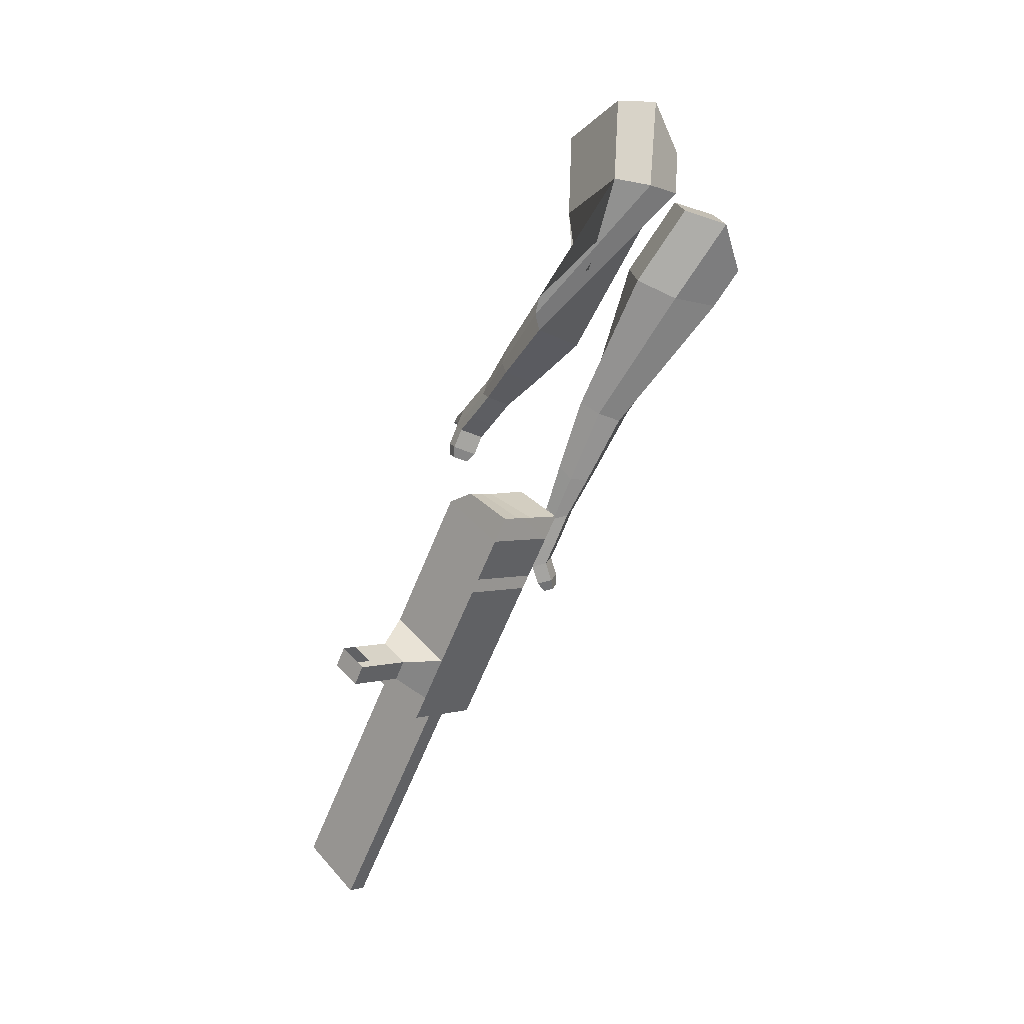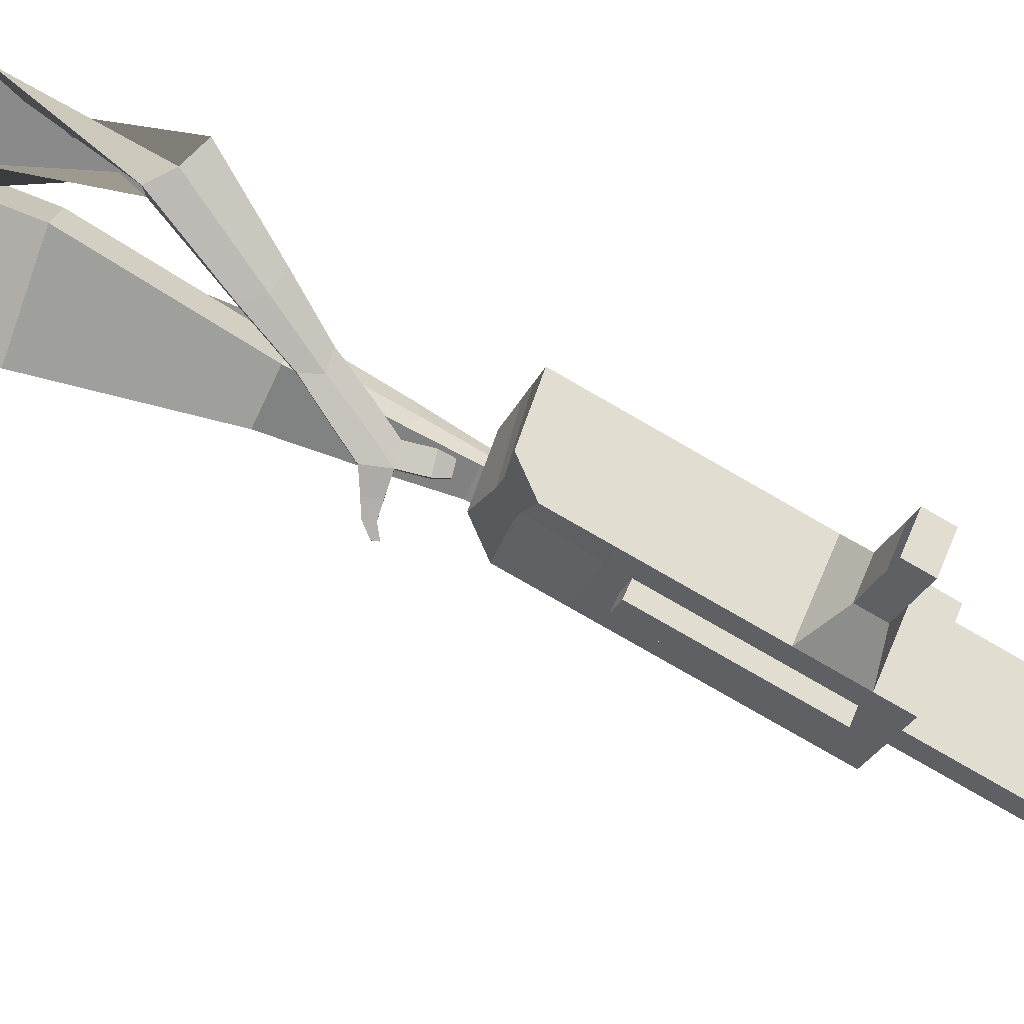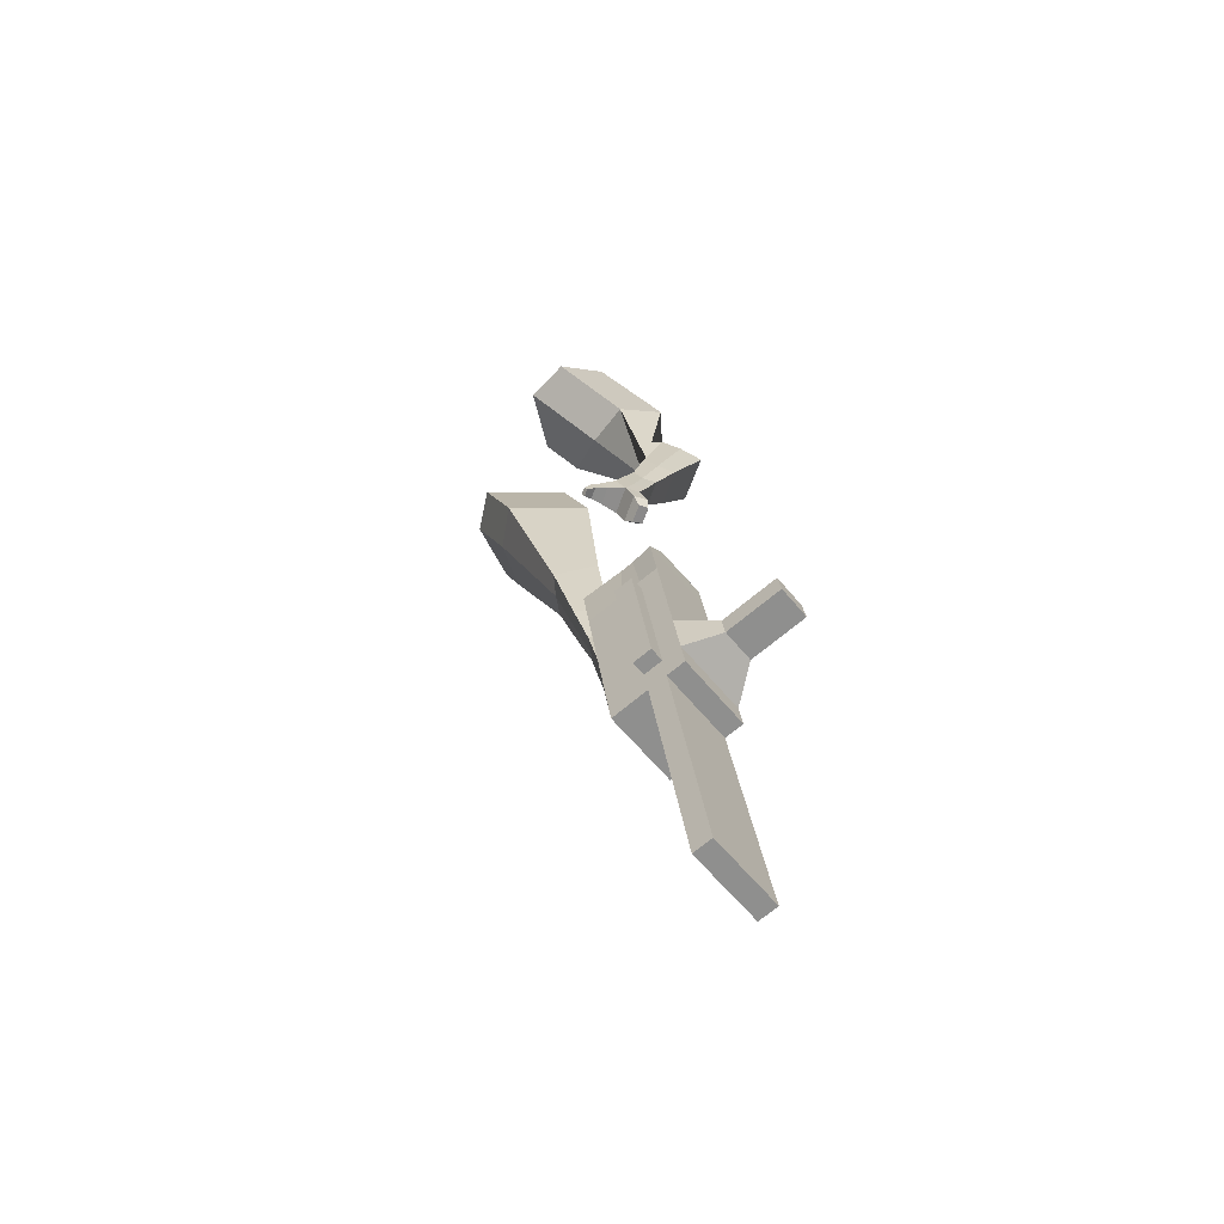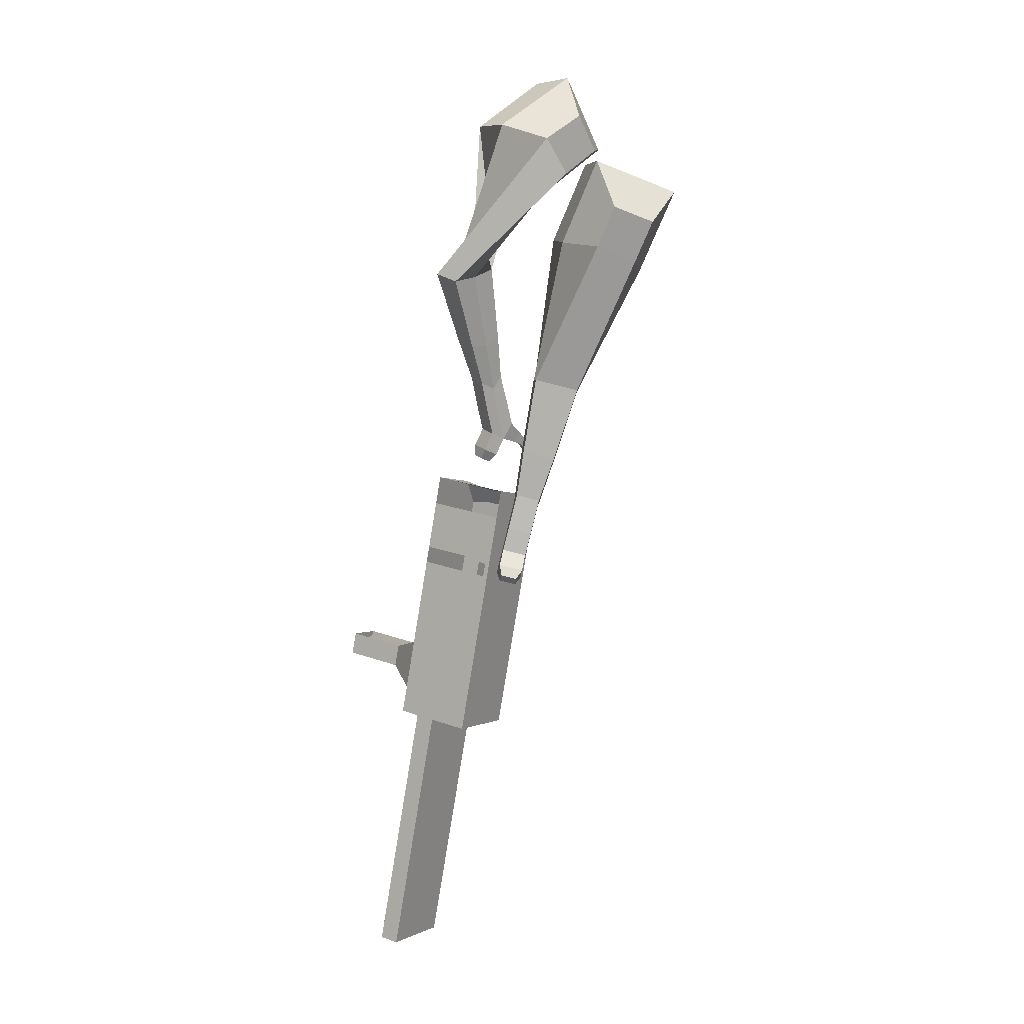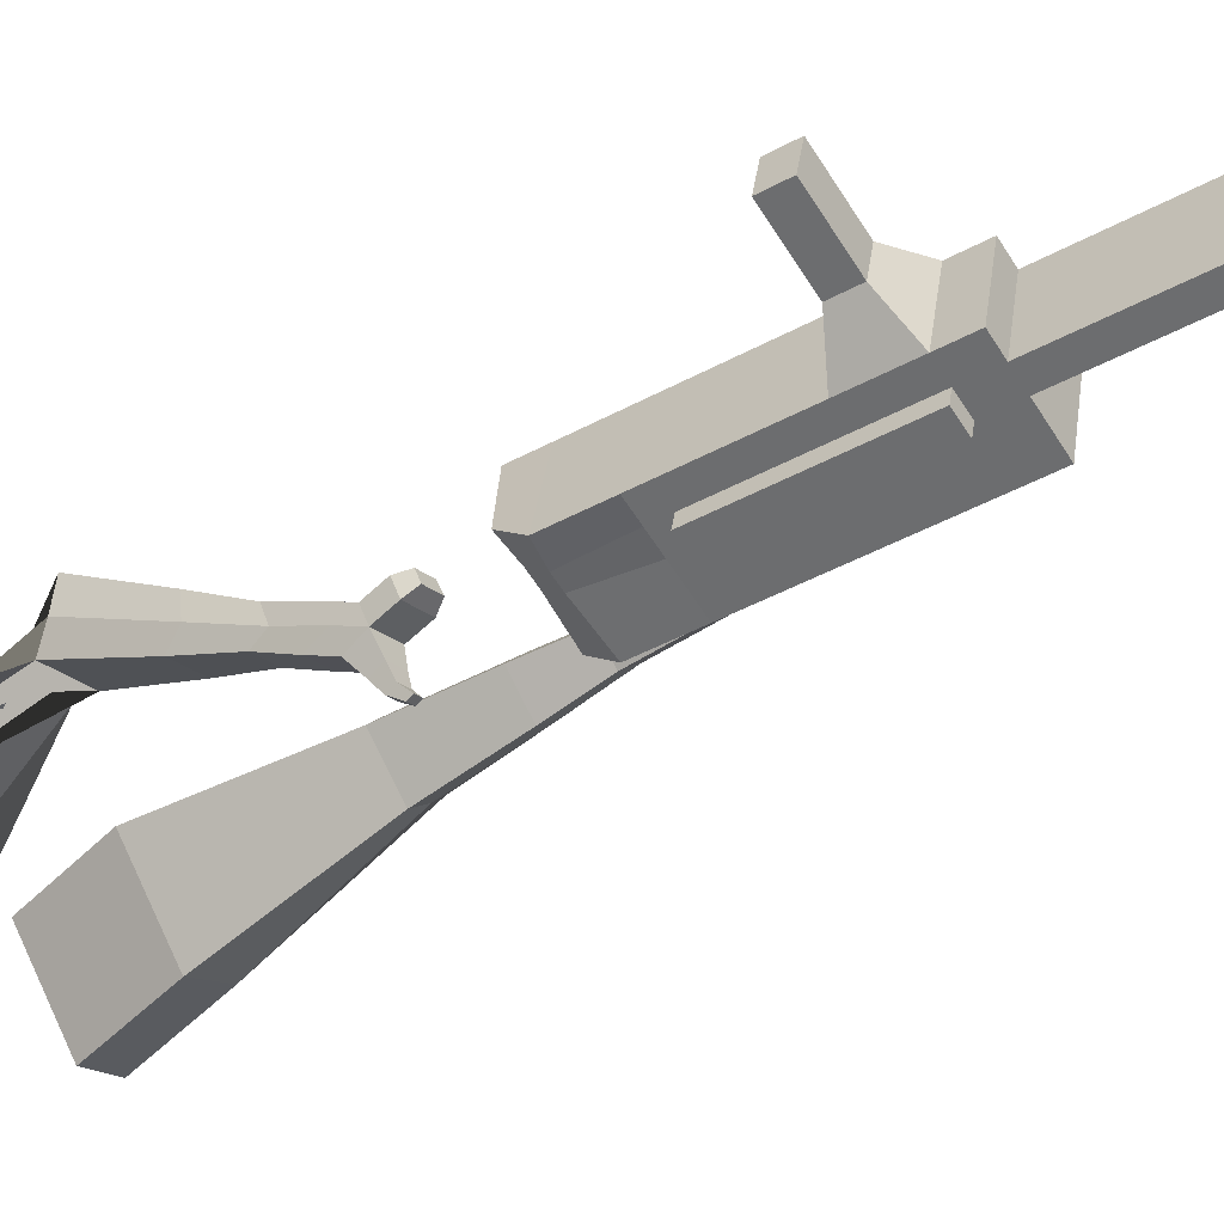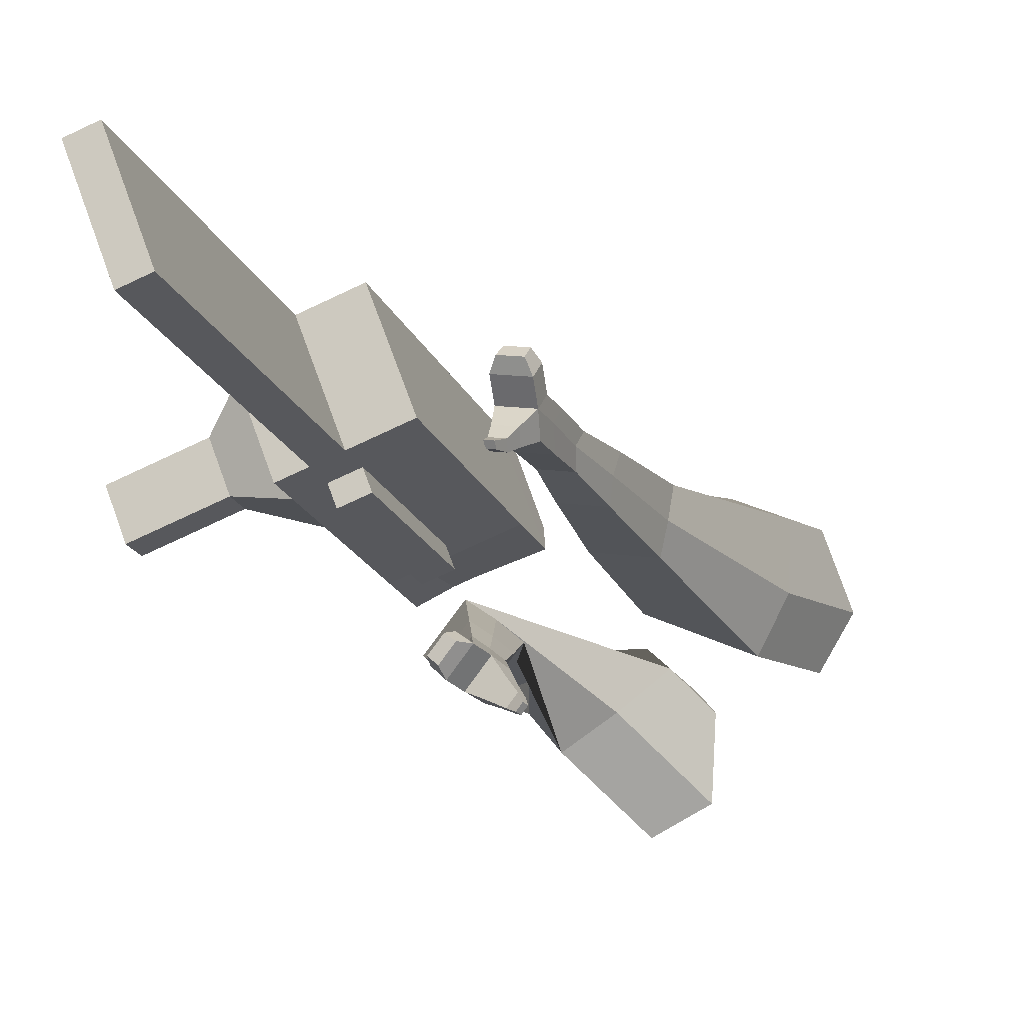
<metadata>
{"format":"obj","ext":"obj","renderer":"f3d","projection":"perspective","resolution":1024,"background":"white","views":[{"elev":27.8,"azim":121.6,"up":"+Z"},{"elev":-41.5,"azim":51.5,"up":"+Y"},{"elev":-43.5,"azim":20.7,"up":"+Z"},{"elev":-13.0,"azim":-168.2,"up":"+Z"},{"elev":-76.7,"azim":104.6,"up":"+Y"},{"elev":-35.3,"azim":-177.0,"up":"+Y"}]}
</metadata>
<code>
o Cube.046_Cube.010
v 142.7 107 -1198
v 71.63 -96.04 -1150
v 192.8 40.9 -1402
v 121.8 -162.1 -1354
v -59.86 161.8 -1266
v -130.9 -41.21 -1217
v -9.693 95.73 -1470
v -80.73 -107.3 -1422
v 73.58 197.9 -916.9
v 2.553 -5.078 -868.7
v -200 49.75 -936.2
v -128.9 252.8 -984.4
v 42.32 239.1 -789.7
v -28.71 36.09 -741.5
v -231.2 90.92 -809
v -160.2 293.9 -857.2
v 23.86 263.4 -714.5
v -24.57 111.6 -692
v -227.1 166.5 -759.5
v -178.7 318.2 -782
v 84.36 183.7 -960.8
v 13.33 -19.27 -912.6
v -118.2 238.6 -1028
v -189.2 35.56 -980.1
v 175.1 64.22 -1330
v 104.1 -138.8 -1282
v -27.41 119.1 -1398
v -98.44 -83.95 -1349
v 91.57 68.31 -1436
v 20.54 -134.7 -1388
v 41.4 134.4 -1232
v -29.63 -68.62 -1184
v -27.68 225.3 -950.7
v -98.71 22.34 -902.5
v -58.94 266.5 -823.4
v -121.1 73.57 -764.4
v -77.41 290.8 -748.3
v -118.3 124.5 -731
v -87.93 8.147 -946.3
v -16.9 211.1 -994.5
v 2.825 -111.4 -1316
v 73.86 91.63 -1364
v 142.2 54.6 -1419
v 21 -82.33 -1167
v -48.08 8.63 -885.6
v -86.91 64.33 -753
v -84.12 115.3 -719.6
v 33.73 197.4 -977.7
v 124.5 77.93 -1347
v 71.17 -148.4 -1371
v 92.03 120.7 -1215
v 22.95 211.6 -933.8
v -8.308 252.8 -806.6
v -26.78 277.1 -731.4
v -37.3 -5.561 -929.4
v 53.46 -125.1 -1299
v -50.6 -43.57 -920.4
v -101.2 -29.86 -937.3
v 40.16 -163.1 -1290
v -10.47 -149.4 -1307
v -42.93 -106.6 -1175
v 7.697 -120.3 -1158
v 231.6 -3.591 -1251
v 217.3 15.31 -1193
v 185.9 -74.45 -1172
v 200.2 -93.35 -1230
v 275.4 -15.44 -1237
v 261 3.46 -1178
v 229.6 -86.3 -1157
v 244 -105.2 -1216
v 342.4 -33.57 -1215
v 328 -14.67 -1156
v 296.6 -104.4 -1135
v 311 -123.3 -1193
v 385.5 -45.24 -1200
v 371.1 -26.34 -1142
v 339.7 -116.1 -1120
v 354.1 -135 -1179
v 236 -365.4 -2042
v 185.4 -351.7 -2059
v 256.4 -148.7 -2107
v 307 -162.4 -2090
f 25 26 4 3
f 29 30 8 7
f 27 28 6 5
f 22 21 9 10
f 42 27 5 31
f 56 26 2 44
f 10 9 13 14
f 55 22 10 45
f 23 24 11 12
f 46 14 18 47
f 45 10 14 46
f 12 11 15 16
f 33 12 16 35
f 54 47 18 17
f 16 15 19 20
f 14 13 17 18
f 5 6 24 23
f 44 2 22 55
f 31 5 23 40
f 2 1 21 22
f 50 4 26 56
f 29 7 27 42
f 7 8 28 27
f 26 25 63 66
f 43 29 42 49
f 8 30 41 28
f 51 31 40 48
f 6 32 39 24
f 20 19 38 37
f 52 33 35 53
f 11 34 36 15
f 15 36 38 19
f 24 39 34 11
f 28 41 32 6
f 49 42 31 51
f 30 29 81 80
f 3 4 50 43
f 25 49 51 1
f 9 52 53 13
f 1 51 48 21
f 3 43 49 25
f 30 50 56 41
f 32 41 60 61
f 37 38 47 54
f 34 45 46 36
f 36 46 47 38
f 39 55 45 34
f 55 39 58 57
f 61 62 57 58
f 60 59 62 61
f 39 32 61 58
f 44 55 57 62
f 41 56 59 60
f 56 44 62 59
f 66 63 67 70
f 1 2 65 64
f 2 26 66 65
f 25 1 64 63
f 69 70 74 73
f 64 65 69 68
f 65 66 70 69
f 63 64 68 67
f 73 74 78 77
f 67 68 72 71
f 70 67 71 74
f 68 69 73 72
f 76 77 78 75
f 71 72 76 75
f 74 71 75 78
f 82 79 80 81
f 50 30 80 79
f 43 50 79 82
f 29 43 82 81
o Cube.048_Cube.024
v -485.3 559.1 143.2
v -680.9 428 88.89
v -372.4 471.4 -51.65
v -567.9 340.1 -106
v -591.5 688.9 -49.68
v -691.8 621.7 -77.53
v -533.6 643.9 -149.6
v -633.4 576.8 -176.9
v -406 302.7 -468.4
v -287.9 338.5 -440
v -313.5 455.4 -481.3
v -431.5 419.6 -509.8
v -329.2 267.1 -667.8
v -242.4 293.5 -646.8
v -261.2 379.4 -677.2
v -347.9 353.1 -698.1
v -279.6 247.3 -792.7
v -216.2 266.6 -777.4
v -229.9 329.4 -799.7
v -293.3 310.1 -814.9
v -417.9 573.6 -101.2
v -624.6 435.1 -157.7
v -537.8 666.7 105.6
v -745.5 527.5 47.95
v -295.4 396.6 -464.9
v -420.7 358.6 -495.1
v -243.5 332.4 -678.7
v -335.6 304.4 -700.9
v -213 291.5 -813
v -280.3 271.1 -829.2
v -250.7 219.7 -877.9
v -187.3 238.9 -862.7
v -182.3 266.7 -909.1
v -249.6 246.2 -925.3
v -262.9 284.8 -909.4
v -199.5 304.1 -894.1
v -230.2 201.1 -939.6
v -166.8 220.3 -924.3
v -161.7 248 -970.8
v -229.1 227.6 -987
v -242.4 266.2 -971
v -179 285.4 -955.7
v -201.4 170.5 -966.6
v -160.6 182.9 -956.8
v -157.4 200.7 -986.7
v -200.7 187.6 -997.1
v -223.8 250.4 -1038
v -237.1 289 -1022
v -173.7 308.2 -1006
v -156.5 270.8 -1021
v -182.8 148.6 -984.6
v -155.3 157 -978
v -153.1 169 -998.1
v -182.3 160.1 -1005
v -166.3 135.2 -1012
v -149.1 140.4 -1008
v -147.7 148 -1020
v -165.9 142.4 -1025
v -212.2 272.4 -1060
v -221.1 298.1 -1049
v -178.9 310.9 -1039
v -167.5 286 -1049
v -313.4 423.3 485.2
v -372.6 242.8 335.8
v -152 506.1 320.6
v -217.2 327.8 171.5
v -465.2 536.4 313.5
v -495.6 443.9 236.9
v -374.4 581.9 229.4
v -415.9 487.5 152.7
v -163.7 388.1 -98.03
v -83.96 310.5 -41.43
v 12.48 369.3 -93.91
v -64.38 446.3 -150.6
v -154.7 255.1 -268.7
v -97.42 194.5 -227.5
v -24.37 237.3 -266.1
v -81.69 297.9 -307.3
v -146.3 171.5 -375.4
v -104.4 127.1 -345.3
v -50.99 158.4 -373.6
v -92.88 202.7 -403.7
v -236 573 289.9
v -318.5 384 131.7
v -420.6 485.4 464.8
v -483.5 293.7 306.2
v -34.07 328.8 -71.04
v -116.8 416.4 -130.5
v -60.4 202.6 -260.5
v -121.3 267 -304.2
v -78.22 125 -380.1
v -122.7 172.1 -412.1
v -155.4 113.1 -448.7
v -113.5 68.79 -418.6
v -83.47 63.4 -463.6
v -127.9 110.5 -495.5
v -98.72 141.6 -485.6
v -56.84 97.29 -455.5
v -160.9 71.8 -502
v -119 27.47 -471.9
v -88.97 22.08 -516.8
v -133.4 69.15 -548.8
v -104.2 100.3 -538.8
v -62.33 55.97 -508.7
v -176 27.39 -519
v -149 -1.148 -499.6
v -129.7 -4.614 -528.5
v -158.3 25.68 -549.1
v -107.6 60.51 -597.4
v -78.42 91.66 -587.5
v -36.53 47.33 -557.4
v -63.17 13.44 -565.5
v -187.6 -2.324 -530.4
v -169.5 -21.56 -517.3
v -156.4 -23.9 -536.8
v -175.7 -3.476 -550.7
v -191.8 -29.18 -551.6
v -180.5 -41.21 -543.4
v -172.3 -42.67 -555.6
v -184.4 -29.9 -564.3
v -81.61 53.42 -616.8
v -62.18 74.13 -610.1
v -34.33 44.65 -590.1
v -52.04 22.12 -595.5
f 83 84 86 85
f 90 89 93 94
f 89 90 88 87
f 105 106 84 83
f 103 89 87 105
f 104 86 84 106
f 94 93 97 98
f 103 85 92 107
f 104 90 94 108
f 85 86 91 92
f 110 98 102 112
f 107 92 96 109
f 108 94 98 110
f 92 91 95 96
f 101 111 115 118
f 96 95 99 100
f 98 97 101 102
f 109 96 100 111
f 97 109 111 101
f 100 99 113 114
f 91 108 110 95
f 93 107 109 97
f 95 110 112 99
f 86 104 108 91
f 89 103 107 93
f 90 104 106 88
f 85 103 105 83
f 87 88 106 105
f 117 118 124 123
f 113 116 122 119
f 102 101 118 117
f 111 100 114 115
f 99 112 116 113
f 112 102 117 116
f 124 121 132 131
f 120 119 125 126
f 115 114 120 121
f 118 115 121 124
f 116 117 123 122
f 114 113 119 120
f 128 127 135 136
f 119 122 128 125
f 121 120 126 127
f 122 121 127 128
f 131 132 144 143
f 122 123 130 129
f 123 124 131 130
f 121 122 129 132
f 136 135 139 140
f 127 126 134 135
f 125 128 136 133
f 126 125 133 134
f 138 137 140 139
f 135 134 138 139
f 133 136 140 137
f 134 133 137 138
f 144 141 142 143
f 129 130 142 141
f 132 129 141 144
f 130 131 143 142
f 145 146 148 147
f 152 151 155 156
f 151 152 150 149
f 167 168 146 145
f 165 151 149 167
f 166 148 146 168
f 156 155 159 160
f 165 147 154 169
f 166 152 156 170
f 147 148 153 154
f 172 160 164 174
f 169 154 158 171
f 170 156 160 172
f 154 153 157 158
f 163 173 177 180
f 158 157 161 162
f 160 159 163 164
f 171 158 162 173
f 159 171 173 163
f 162 161 175 176
f 153 170 172 157
f 155 169 171 159
f 157 172 174 161
f 148 166 170 153
f 151 165 169 155
f 152 166 168 150
f 147 165 167 145
f 149 150 168 167
f 179 180 186 185
f 175 178 184 181
f 164 163 180 179
f 173 162 176 177
f 161 174 178 175
f 174 164 179 178
f 186 183 194 193
f 182 181 187 188
f 177 176 182 183
f 180 177 183 186
f 178 179 185 184
f 176 175 181 182
f 190 189 197 198
f 181 184 190 187
f 183 182 188 189
f 184 183 189 190
f 193 194 206 205
f 184 185 192 191
f 185 186 193 192
f 183 184 191 194
f 198 197 201 202
f 189 188 196 197
f 187 190 198 195
f 188 187 195 196
f 200 199 202 201
f 197 196 200 201
f 195 198 202 199
f 196 195 199 200
f 206 203 204 205
f 191 192 204 203
f 194 191 203 206
f 192 193 205 204

</code>
